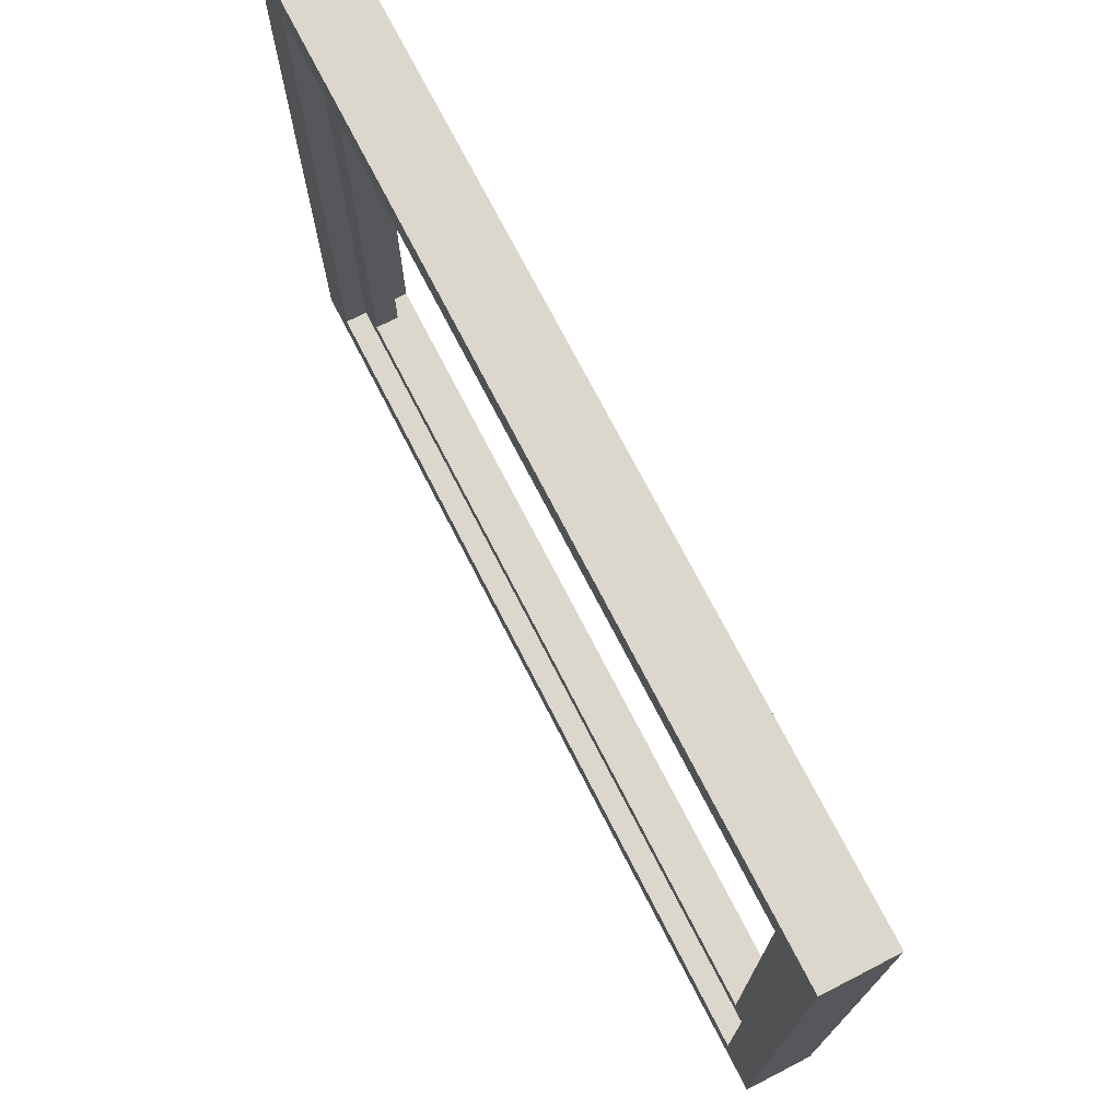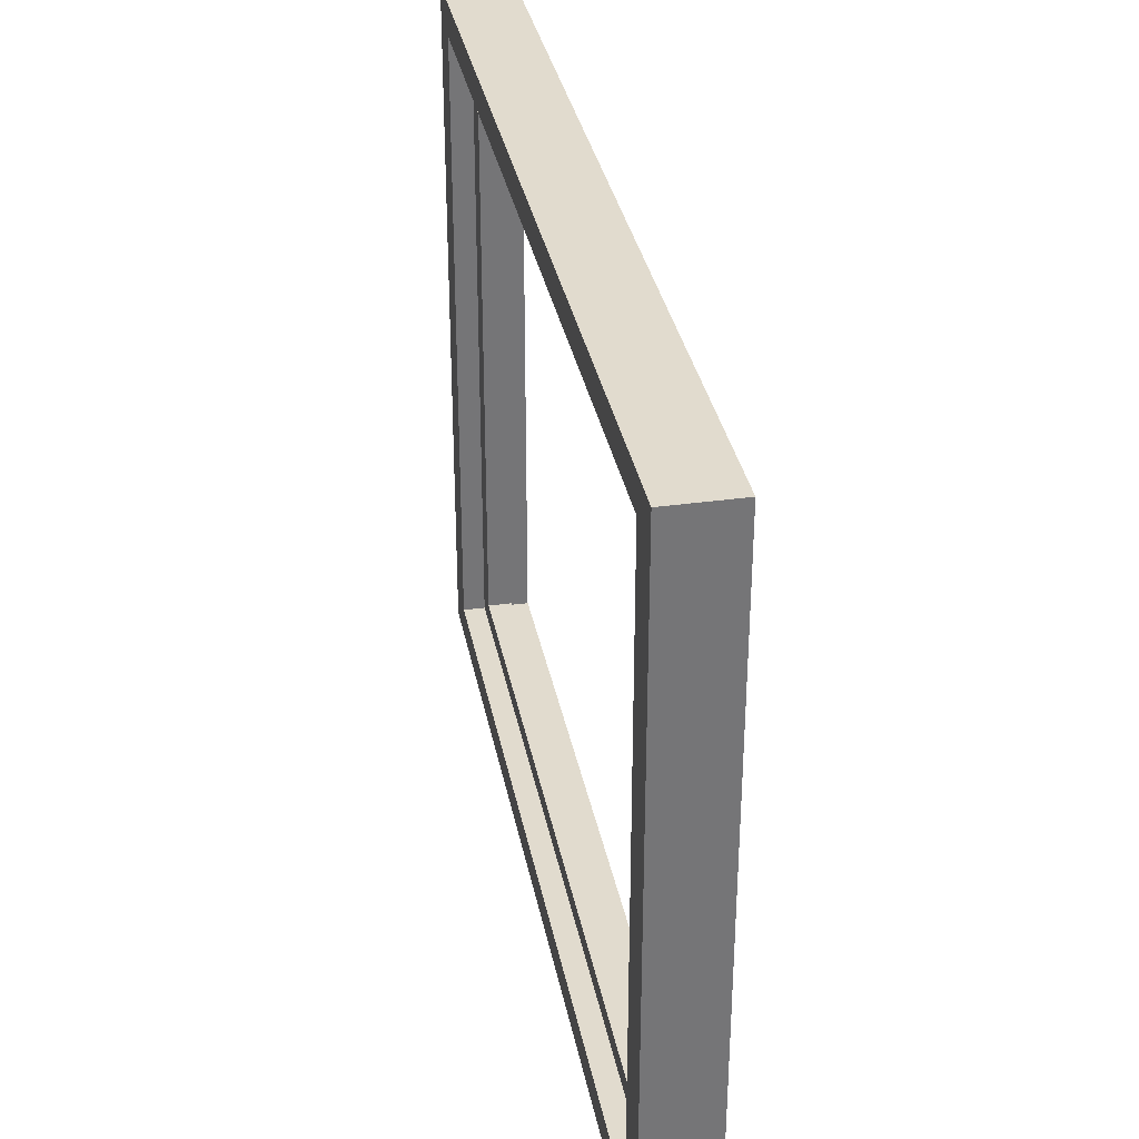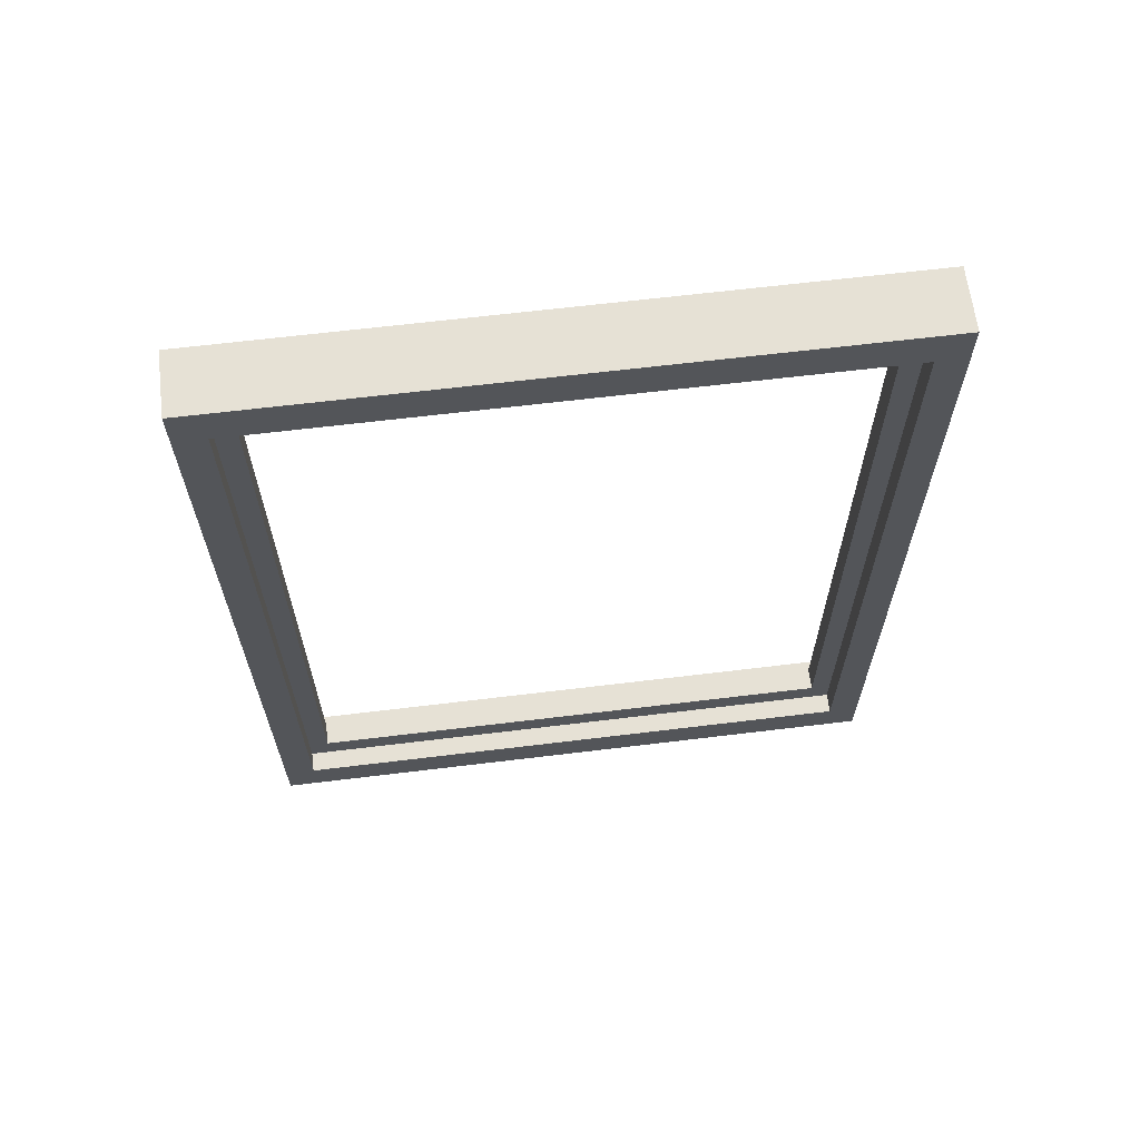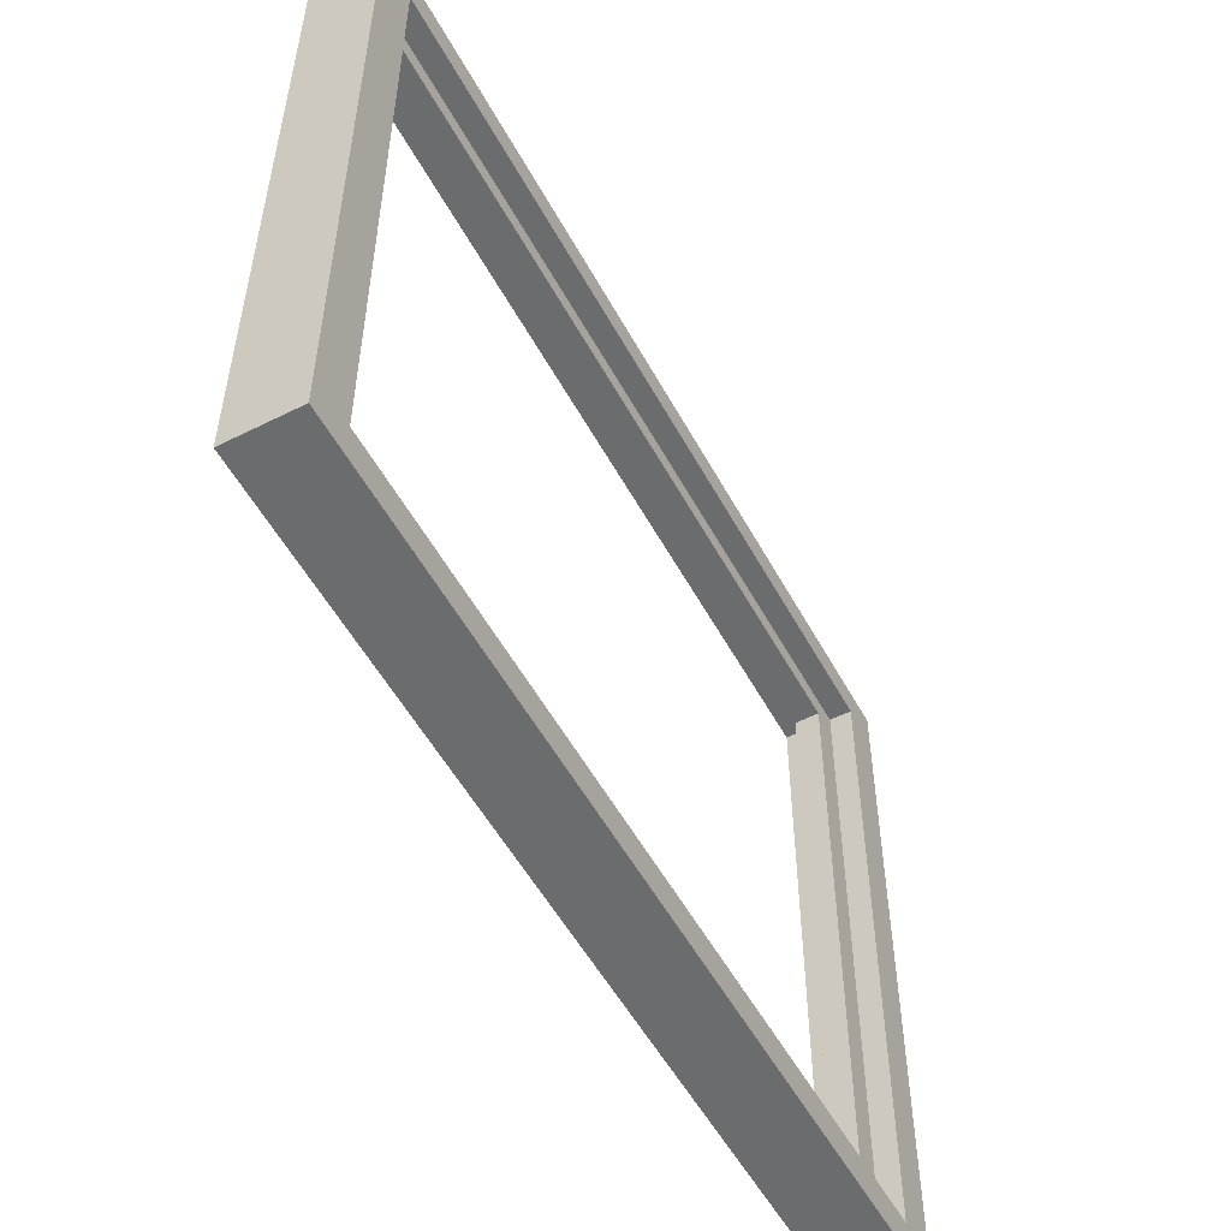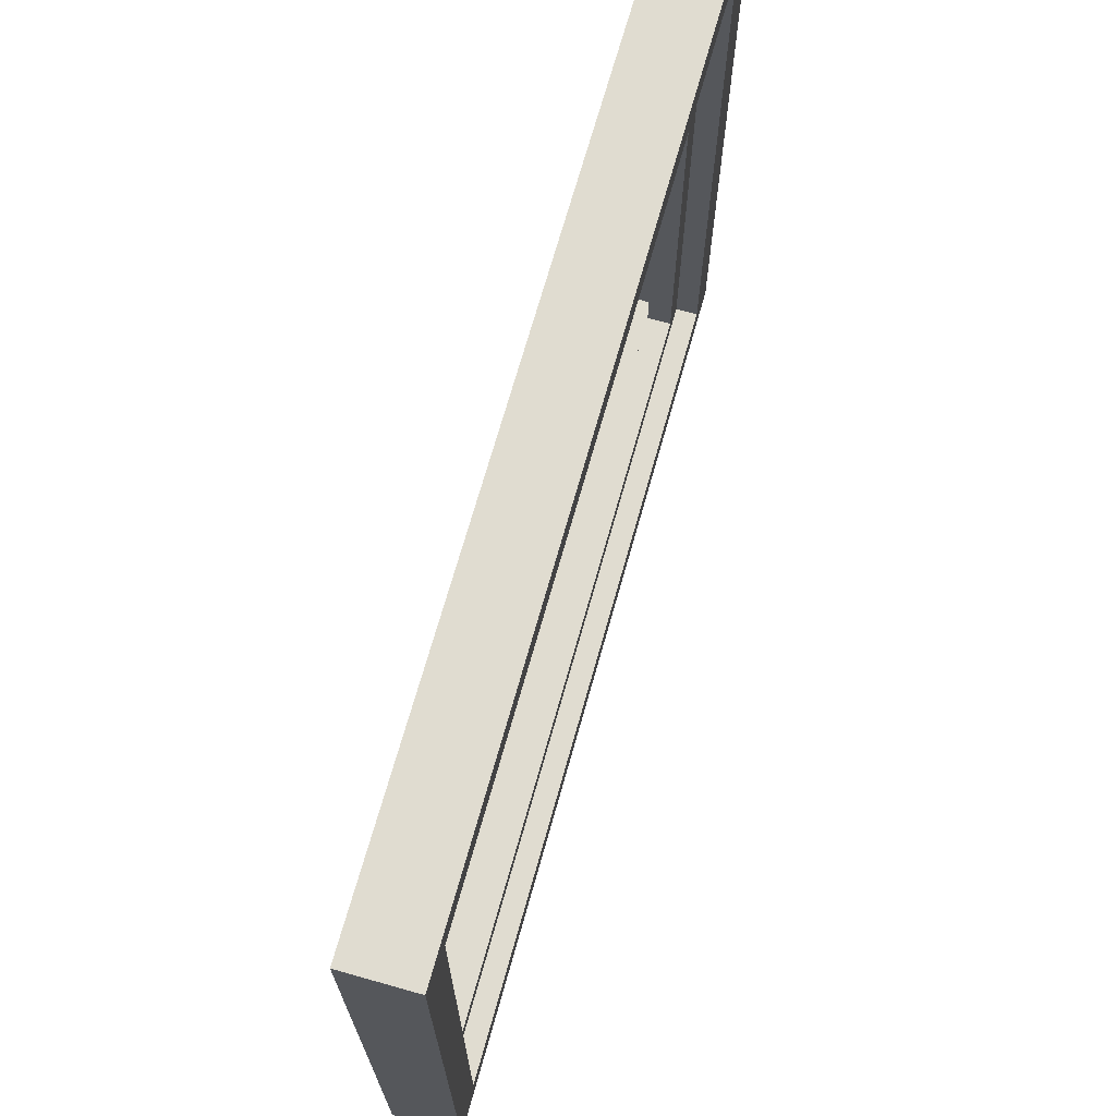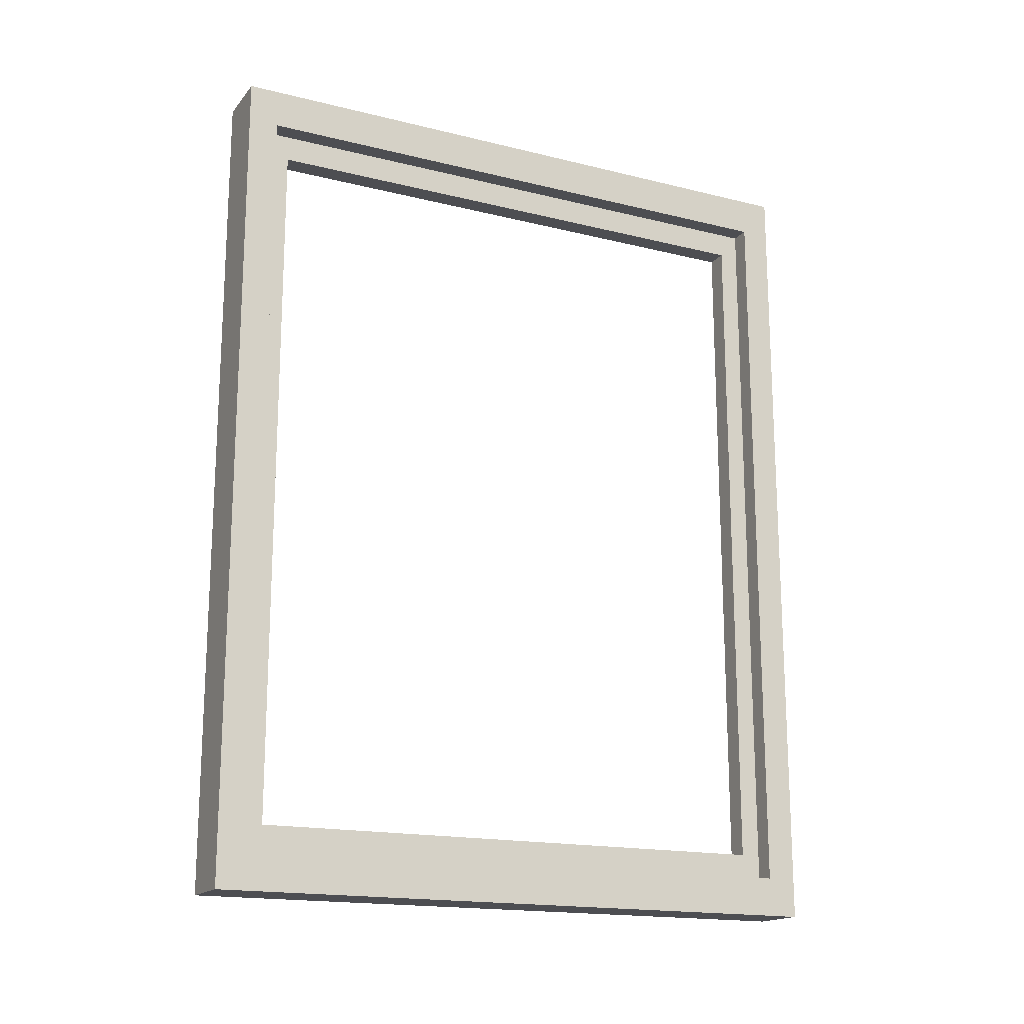
<metadata>
{"format":"obj","ext":"obj","renderer":"f3d","projection":"perspective","resolution":1024,"background":"white","views":[{"elev":73.2,"azim":152.8,"up":"+Z"},{"elev":33.8,"azim":169.2,"up":"+Z"},{"elev":64.4,"azim":-97.0,"up":"+Y"},{"elev":-53.6,"azim":-151.9,"up":"+Z"},{"elev":69.7,"azim":-164.3,"up":"+Z"},{"elev":-17.1,"azim":63.7,"up":"+Y"}]}
</metadata>
<code>
o Cube.001
v -0.1 -1.213 0.935
v -0.1 1.213 0.935
v -0.1 -1.213 -0.935
v -0.1 1.213 -0.935
v 0.1 -1.213 0.935
v 0.1 1.213 0.935
v 0.1 -1.213 -0.935
v 0.1 1.213 -0.935
v -0.1 -1.338 -1.032
v -0.1 -1.338 1.032
v -0.1 1.338 1.032
v -0.1 1.338 -1.032
v 0.1 1.338 -1.032
v 0.1 -1.338 -1.032
v 0.1 -1.338 1.032
v 0.1 1.338 1.032
v -0.03529 -1.13 -0.8708
v -0.03529 -1.13 0.8708
v -0.03529 1.13 0.8708
v -0.03529 1.13 -0.8708
v 0.03529 1.13 -0.8708
v 0.03529 -1.13 -0.8708
v 0.03529 -1.13 0.8708
v 0.03529 1.13 0.8708
v -0.03529 -1.213 -0.935
v -0.03529 -1.213 0.935
v -0.03529 1.213 0.935
v -0.03529 1.213 -0.935
v 0.03529 1.213 -0.935
v 0.03529 -1.213 -0.935
v 0.03529 -1.213 0.935
v 0.03529 1.213 0.935
v -0.1 -1.338 -0.4716
v -0.1 -1.338 0
v -0.1 -1.338 0.4716
v -0.1 -0.6116 1.032
v -0.1 0 1.032
v -0.1 0.6116 1.032
v -0.1 1.338 0.4716
v -0.1 1.338 0
v -0.1 1.338 -0.4716
v -0.1 0.6116 -1.032
v -0.1 0 -1.032
v -0.1 -0.6116 -1.032
v 0.1 0.6116 -1.032
v 0.1 0 -1.032
v 0.1 -0.6116 -1.032
v 0.1 -1.338 0.4716
v 0.1 -1.338 0
v 0.1 -1.338 -0.4716
v 0.1 1.338 -0.4716
v 0.1 1.338 0
v 0.1 1.338 0.4716
v 0.1 0.6116 1.032
v 0.1 0 1.032
v 0.1 -0.6116 1.032
v -0.1 -1.213 -0.4716
v -0.1 -1.213 0
v -0.1 -1.213 0.4716
v -0.1 -0.6116 0.935
v -0.1 0 0.935
v -0.1 0.6116 0.935
v -0.1 1.213 0.4716
v -0.1 1.213 0
v -0.1 1.213 -0.4716
v -0.1 0.6116 -0.935
v -0.1 0 -0.935
v -0.1 -0.6116 -0.935
v 0.1 0.6116 -0.935
v 0.1 0 -0.935
v 0.1 -0.6116 -0.935
v 0.1 -1.213 0.4716
v 0.1 -1.213 0
v 0.1 -1.213 -0.4716
v 0.1 1.213 -0.4716
v 0.1 1.213 0
v 0.1 1.213 0.4716
v 0.1 0.6116 0.935
v 0.1 0 0.935
v 0.1 -0.6116 0.935
v -0.03529 -1.213 -0.4716
v -0.03529 -1.213 0
v -0.03529 -1.213 0.4716
v -0.03529 -0.6116 0.935
v -0.03529 0 0.935
v -0.03529 0.6116 0.935
v -0.03529 1.213 0.4716
v -0.03529 1.213 0
v -0.03529 1.213 -0.4716
v -0.03529 0.6116 -0.935
v -0.03529 0 -0.935
v -0.03529 -0.6116 -0.935
v 0.03529 0.6116 -0.935
v 0.03529 0 -0.935
v 0.03529 -0.6116 -0.935
v 0.03529 -1.213 0.4716
v 0.03529 -1.213 0
v 0.03529 -1.213 -0.4716
v 0.03529 1.213 -0.4716
v 0.03529 1.213 0
v 0.03529 1.213 0.4716
v 0.03529 0.6116 0.935
v 0.03529 0 0.935
v 0.03529 -0.6116 0.935
v -0.03529 -1.13 -0.4716
v -0.03529 -1.13 0
v -0.03529 -1.13 0.4716
v -0.03529 -0.6116 0.8708
v -0.03529 0 0.8708
v -0.03529 0.6116 0.8708
v -0.03529 1.13 0.4716
v -0.03529 1.13 0
v -0.03529 1.13 -0.4716
v -0.03529 0.6116 -0.8708
v -0.03529 0 -0.8708
v -0.03529 -0.6116 -0.8708
v 0.03529 0.6116 -0.8708
v 0.03529 0 -0.8708
v 0.03529 -0.6116 -0.8708
v 0.03529 -1.13 0.4716
v 0.03529 -1.13 0
v 0.03529 -1.13 -0.4716
v 0.03529 1.13 -0.4716
v 0.03529 1.13 0
v 0.03529 1.13 0.4716
v 0.03529 0.6116 0.8708
v 0.03529 0 0.8708
v 0.03529 -0.6116 0.8708
v 0 -1.338 -1.032
v 0 1.338 -1.032
v 0 -1.338 1.032
v 0 1.338 1.032
v 0 -0.6116 -1.032
v 0 0 -1.032
v 0 0.6116 -1.032
v 0 -0.6116 1.032
v 0 0 1.032
v 0 0.6116 1.032
v 0 -1.338 0.4716
v 0 -1.338 0
v 0 -1.338 -0.4716
v 0 1.338 0.4716
v 0 1.338 0
v 0 1.338 -0.4716
v 0 -1.13 -0.8708
v 0 1.13 -0.8708
v 0 1.13 0.8708
v 0 -1.13 0.8708
v 0 1.13 -0.4716
v 0 1.13 0
v 0 1.13 0.4716
v 0 -0.6116 -0.8708
v 0 0 -0.8708
v 0 0.6116 -0.8708
v 0 0.6116 0.8708
v 0 0 0.8708
v 0 -0.6116 0.8708
v 0 -1.13 0.4716
v 0 -1.13 0
v 0 -1.13 -0.4716
v 0.03529 1.171 -0.9029
v 0.03529 -1.171 -0.9029
v 0.03529 -1.171 0.9029
v 0.03529 1.171 0.9029
v 0.03529 0.6116 -0.9029
v 0.03529 0 -0.9029
v 0.03529 -0.6116 -0.9029
v 0.03529 -1.171 -0.4716
v 0.03529 -1.171 0
v 0.03529 -1.171 0.4716
v 0.03529 1.171 0.4716
v 0.03529 1.171 0
v 0.03529 1.171 -0.4716
v 0.03529 -0.6116 0.9029
v 0.03529 0 0.9029
v 0.03529 0.6116 0.9029
v 0.1 1.275 -0.9833
v 0.1 -1.275 -0.9833
v 0.1 -1.275 0.9833
v 0.1 1.275 0.9833
v 0.1 0.6116 -0.9833
v 0.1 0 -0.9833
v 0.1 -0.6116 -0.9833
v 0.1 -1.275 -0.4716
v 0.1 -1.275 0
v 0.1 -1.275 0.4716
v 0.1 1.275 0.4716
v 0.1 1.275 0
v 0.1 1.275 -0.4716
v 0.1 -0.6116 0.9833
v 0.1 0 0.9833
v 0.1 0.6116 0.9833
f 71 70 94 95
f 29 93 69 8
f 70 69 93 94
f 95 30 7 71
f 133 134 46 47
f 130 13 45 135
f 134 135 45 46
f 133 129 9 44
f 75 76 100 99
f 6 32 101 77
f 76 77 101 100
f 99 29 8 75
f 136 137 37 36
f 132 11 38 138
f 137 138 38 37
f 136 131 15 56
f 141 50 49 140
f 140 49 48 139
f 129 141 33 9
f 139 131 10 35
f 144 41 40 143
f 143 40 39 142
f 130 144 51 13
f 142 132 16 53
f 59 58 34 35
f 3 9 33 57
f 58 57 33 34
f 35 10 1 59
f 62 61 37 38
f 10 36 60 1
f 61 60 36 37
f 38 11 2 62
f 65 64 40 41
f 11 39 63 2
f 64 63 39 40
f 41 12 4 65
f 68 67 43 44
f 12 42 66 4
f 67 66 42 43
f 44 9 3 68
f 181 182 46 45
f 178 14 47 183
f 182 183 47 46
f 181 177 8 69
f 184 185 49 50
f 179 15 48 186
f 185 186 48 49
f 184 178 7 74
f 187 188 52 53
f 177 189 75 8
f 188 189 51 52
f 187 180 6 77
f 190 191 55 56
f 180 192 78 6
f 191 192 54 55
f 190 179 5 80
f 149 150 112 113
f 147 19 111 151
f 150 151 111 112
f 149 146 21 123
f 152 153 115 116
f 146 20 114 154
f 153 154 114 115
f 152 145 22 119
f 63 64 88 87
f 4 28 89 65
f 64 65 89 88
f 87 27 2 63
f 57 58 82 81
f 1 26 83 59
f 58 59 83 82
f 81 25 3 57
f 78 79 103 102
f 5 31 104 80
f 79 80 104 103
f 102 32 6 78
f 72 73 97 96
f 30 98 74 7
f 73 74 98 97
f 96 31 5 72
f 66 67 91 90
f 25 92 68 3
f 67 68 92 91
f 90 28 4 66
f 60 61 85 84
f 27 86 62 2
f 61 62 86 85
f 84 26 1 60
f 107 106 82 83
f 17 25 81 105
f 106 105 81 82
f 83 26 18 107
f 110 109 85 86
f 26 84 108 18
f 109 108 84 85
f 86 27 19 110
f 113 112 88 89
f 27 87 111 19
f 112 111 87 88
f 89 28 20 113
f 116 115 91 92
f 28 90 114 20
f 115 114 90 91
f 92 25 17 116
f 165 166 94 93
f 162 30 95 167
f 166 167 95 94
f 165 161 21 117
f 168 169 97 98
f 163 31 96 170
f 169 170 96 97
f 168 162 22 122
f 171 172 100 101
f 161 173 123 21
f 172 173 99 100
f 171 164 24 125
f 174 175 103 104
f 164 176 126 24
f 175 176 102 103
f 174 163 23 128
f 155 156 109 110
f 148 18 108 157
f 156 157 108 109
f 155 147 24 126
f 158 159 106 107
f 145 160 122 22
f 159 160 105 106
f 158 148 23 120
f 39 11 132 142
f 12 41 144 130
f 52 143 142 53
f 51 144 143 52
f 48 15 131 139
f 14 50 141 129
f 34 140 139 35
f 33 141 140 34
f 36 10 131 136
f 55 54 138 137
f 16 132 138 54
f 56 55 137 136
f 47 14 129 133
f 43 42 135 134
f 12 130 135 42
f 44 43 134 133
f 107 18 148 158
f 121 122 160 159
f 17 105 160 145
f 120 121 159 158
f 110 19 147 155
f 127 128 157 156
f 23 148 157 128
f 126 127 156 155
f 116 17 145 152
f 118 117 154 153
f 21 146 154 117
f 119 118 153 152
f 113 20 146 149
f 124 125 151 150
f 24 147 151 125
f 123 124 150 149
f 104 31 163 174
f 127 126 176 175
f 32 102 176 164
f 128 127 175 174
f 101 32 164 171
f 124 123 173 172
f 29 99 173 161
f 125 124 172 171
f 98 30 162 168
f 121 120 170 169
f 23 163 170 120
f 122 121 169 168
f 93 29 161 165
f 118 119 167 166
f 22 162 167 119
f 117 118 166 165
f 56 15 179 190
f 79 78 192 191
f 16 54 192 180
f 80 79 191 190
f 53 16 180 187
f 76 75 189 188
f 13 51 189 177
f 77 76 188 187
f 50 14 178 184
f 73 72 186 185
f 5 179 186 72
f 74 73 185 184
f 45 13 177 181
f 70 71 183 182
f 7 178 183 71
f 69 70 182 181

</code>
